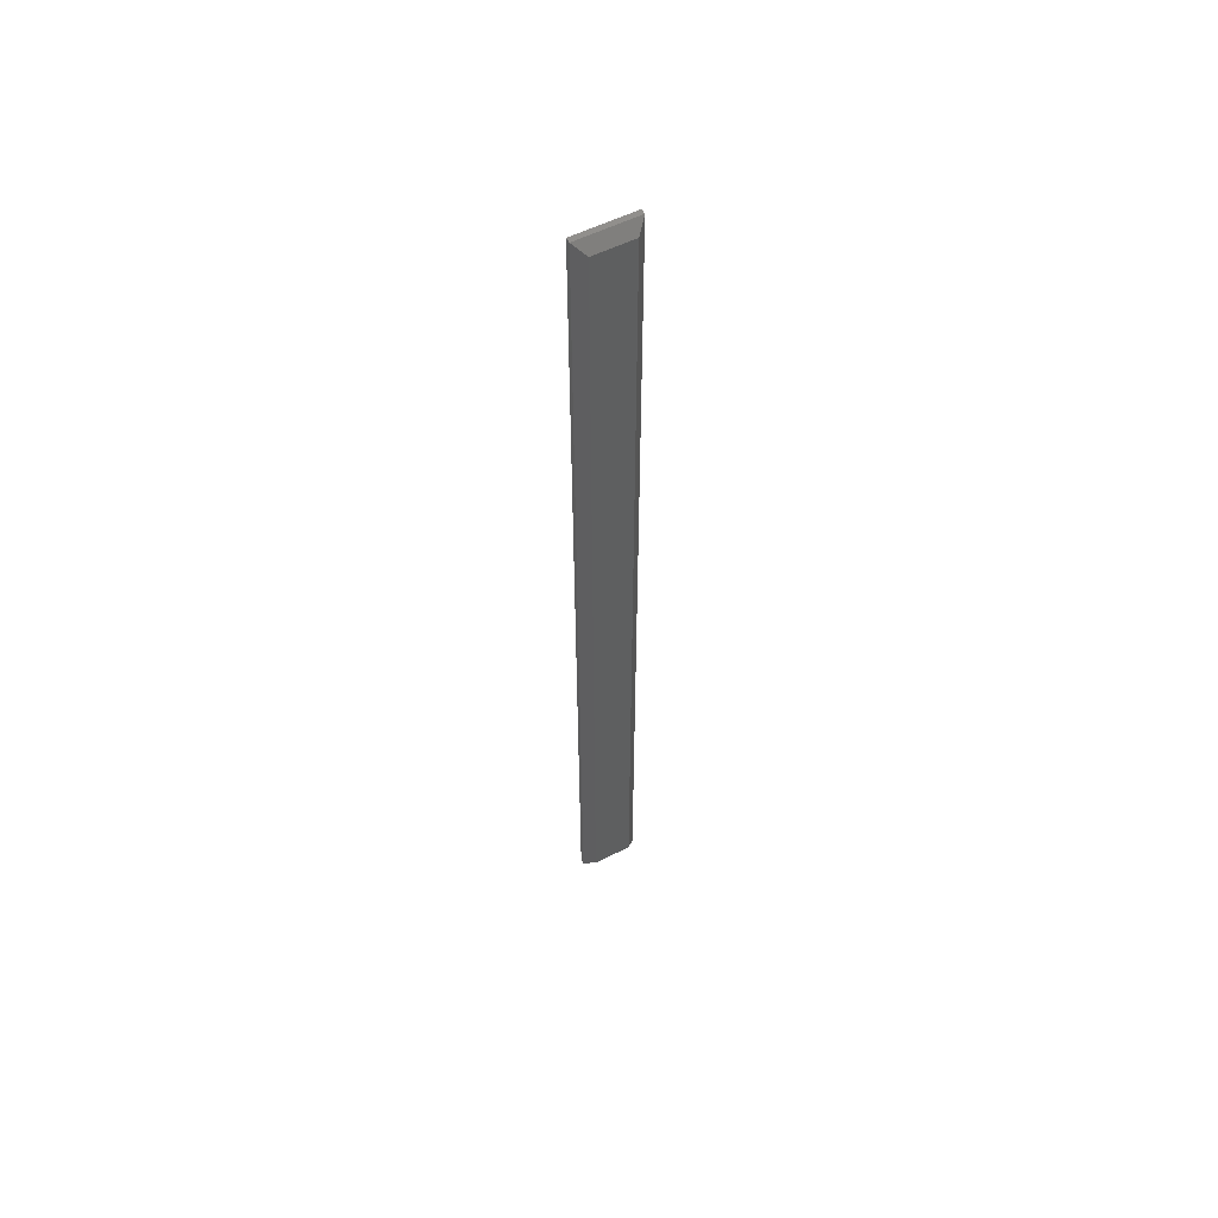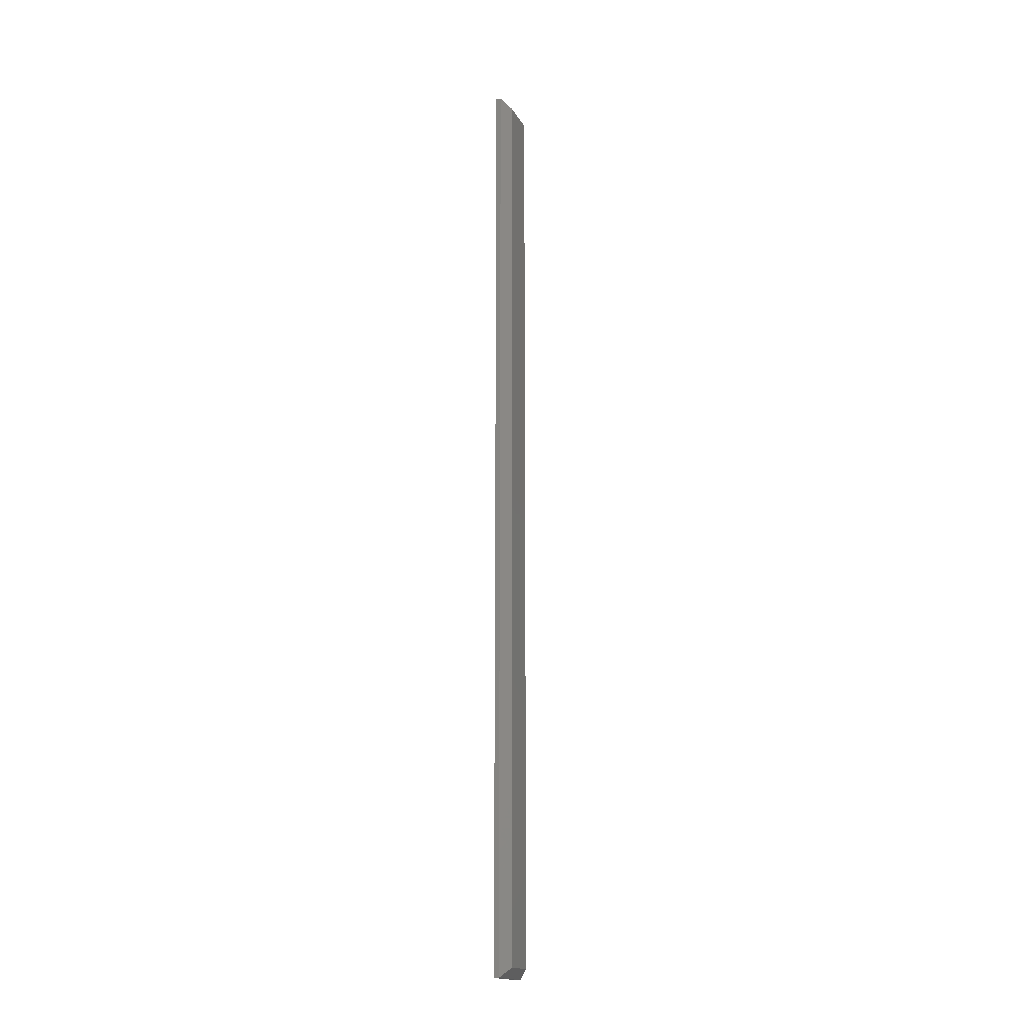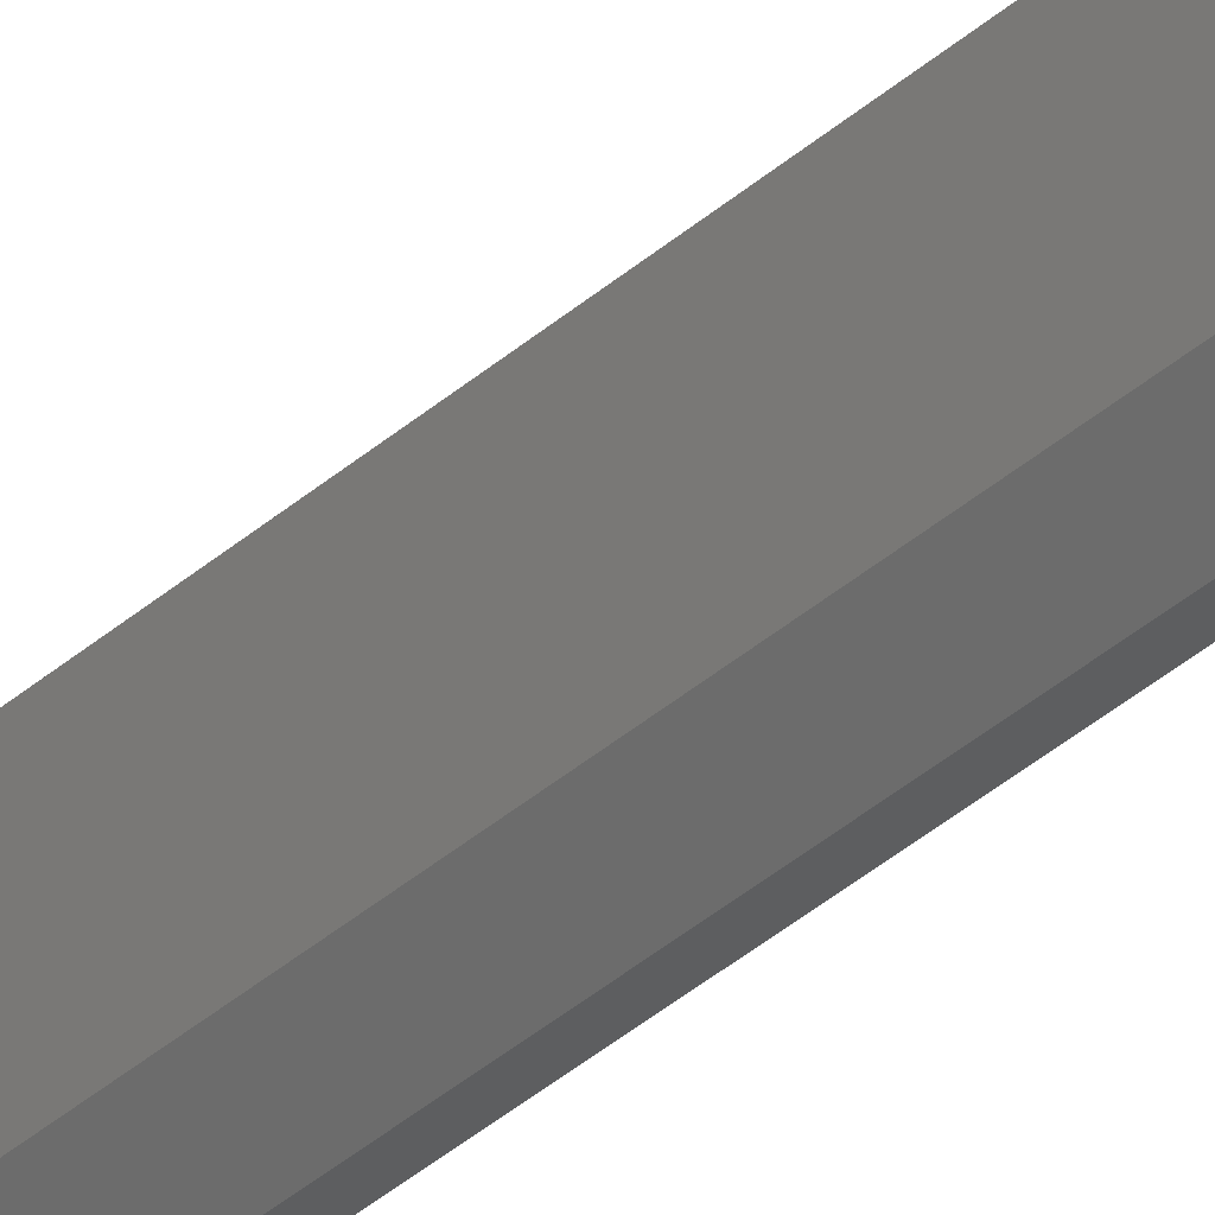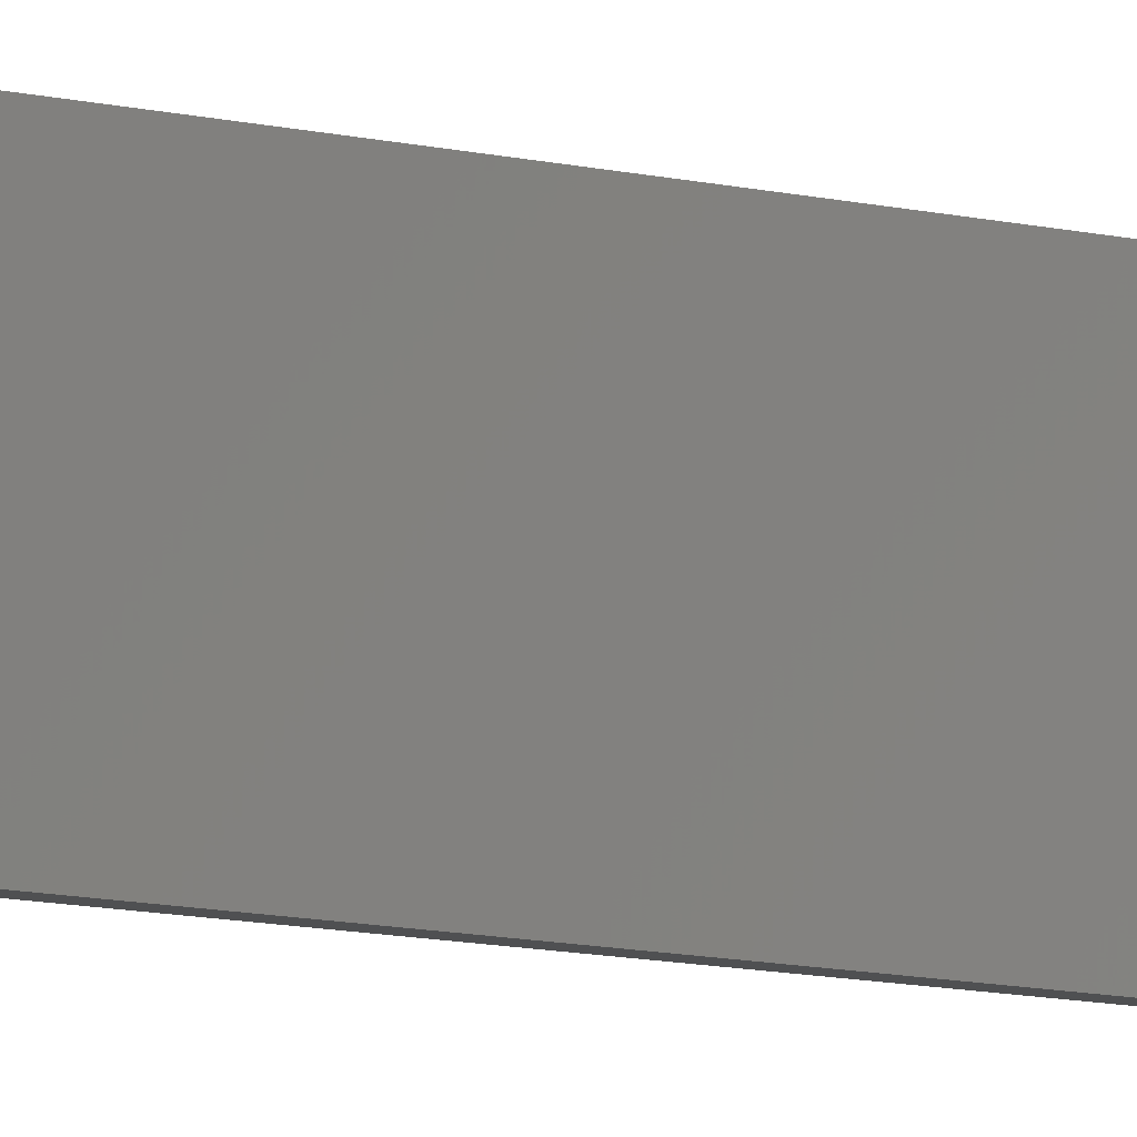
<metadata>
{"format":"stl","ext":"stl","renderer":"f3d","projection":"perspective","resolution":1024,"background":"white","views":[{"elev":56.4,"azim":62.4,"up":"+Z"},{"elev":-17.1,"azim":20.4,"up":"+Z"},{"elev":-34.0,"azim":140.7,"up":"+Y"},{"elev":-5.9,"azim":-137.6,"up":"+Y"}]}
</metadata>
<code>
# stl→obj: 12 verts, 20 faces
v 0 0 0.75
v 0.00403 0 0.75
v 0 0.04688 0.75
v 0.00403 0.04688 0.75
v 0 0 0
v 0 0.04688 0
v 0.00403 0 0
v 0.00403 0.04688 0
v 0.01184 0.007812 0.007812
v 0.01184 0.03906 0.007812
v 0.01184 0.007812 0.7422
v 0.01184 0.03906 0.7422
f 1 2 3
f 3 2 4
f 5 6 7
f 7 6 8
f 8 6 4
f 4 6 3
f 9 10 11
f 11 10 12
f 5 7 1
f 1 7 2
f 7 9 2
f 2 9 11
f 7 8 9
f 9 8 10
f 8 4 10
f 10 4 12
f 2 11 4
f 4 11 12
f 6 5 3
f 3 5 1

</code>
